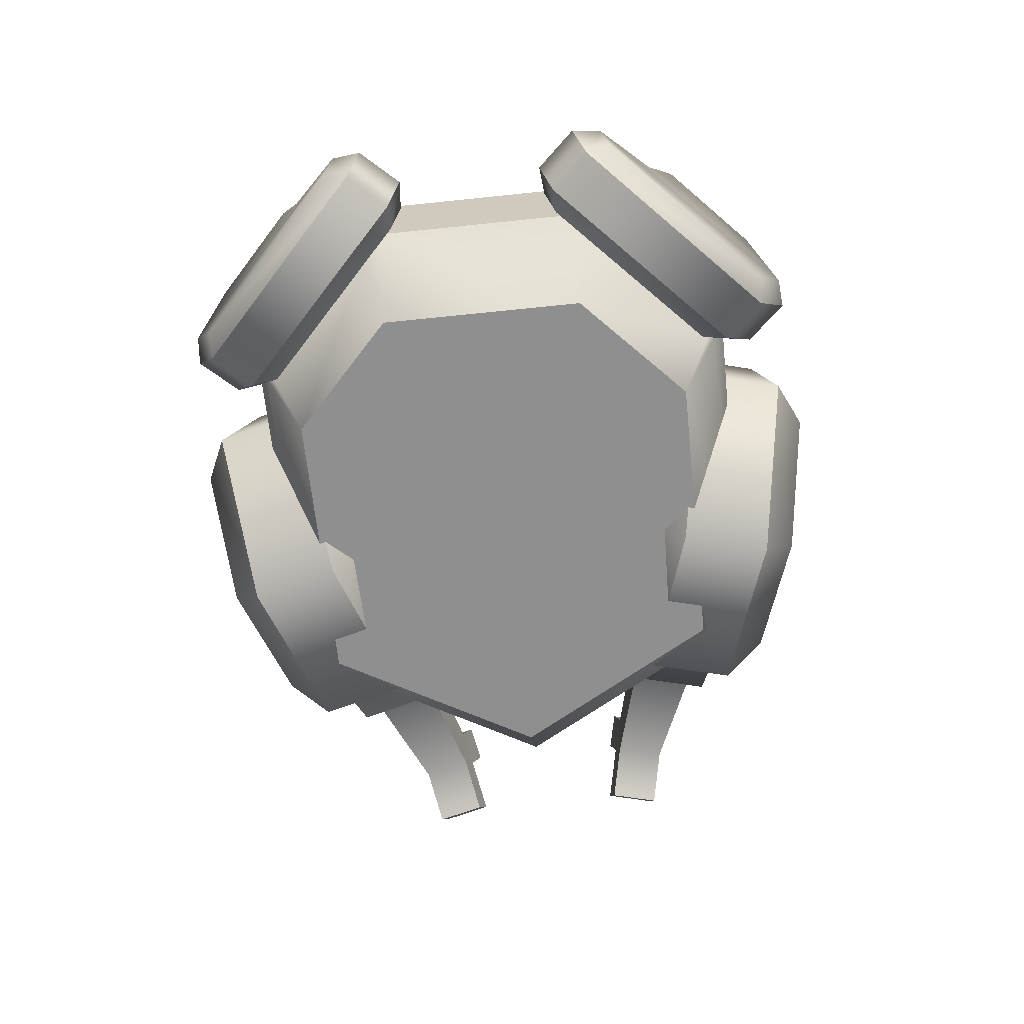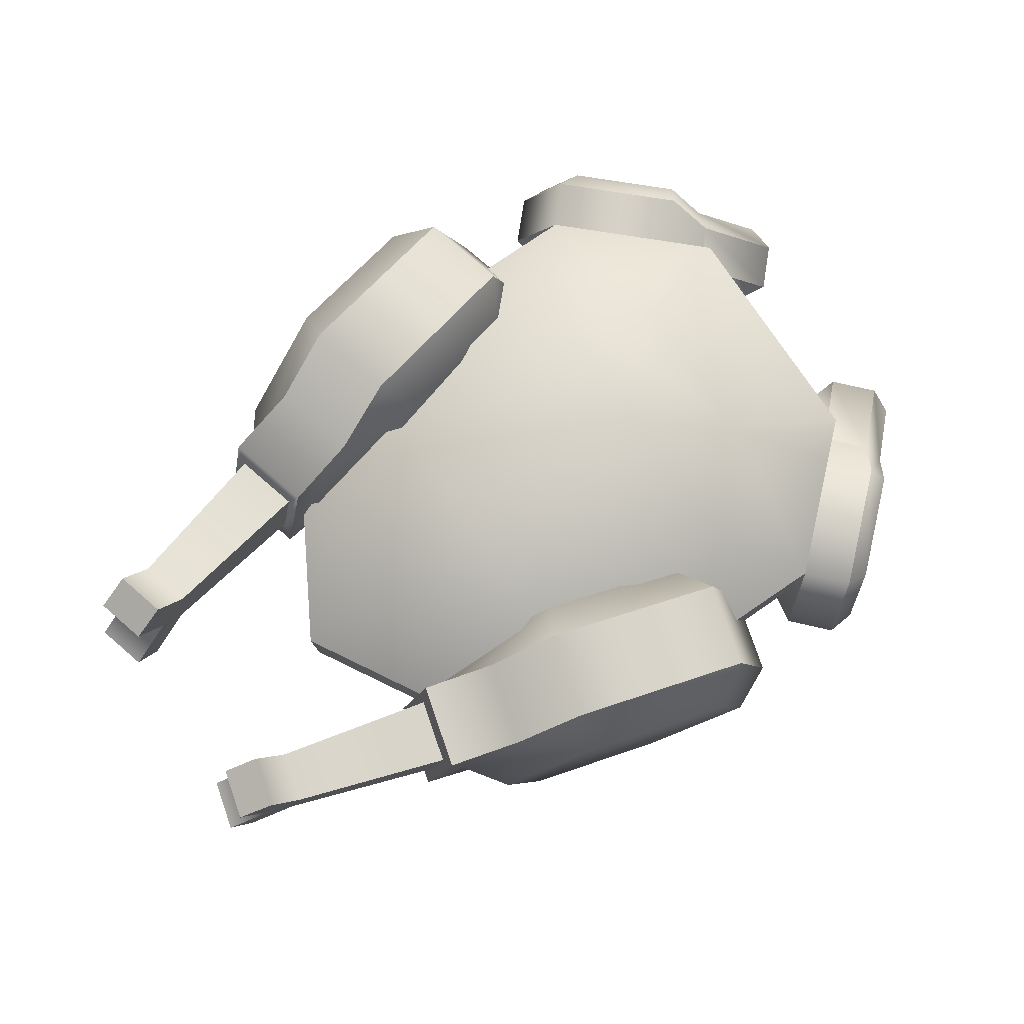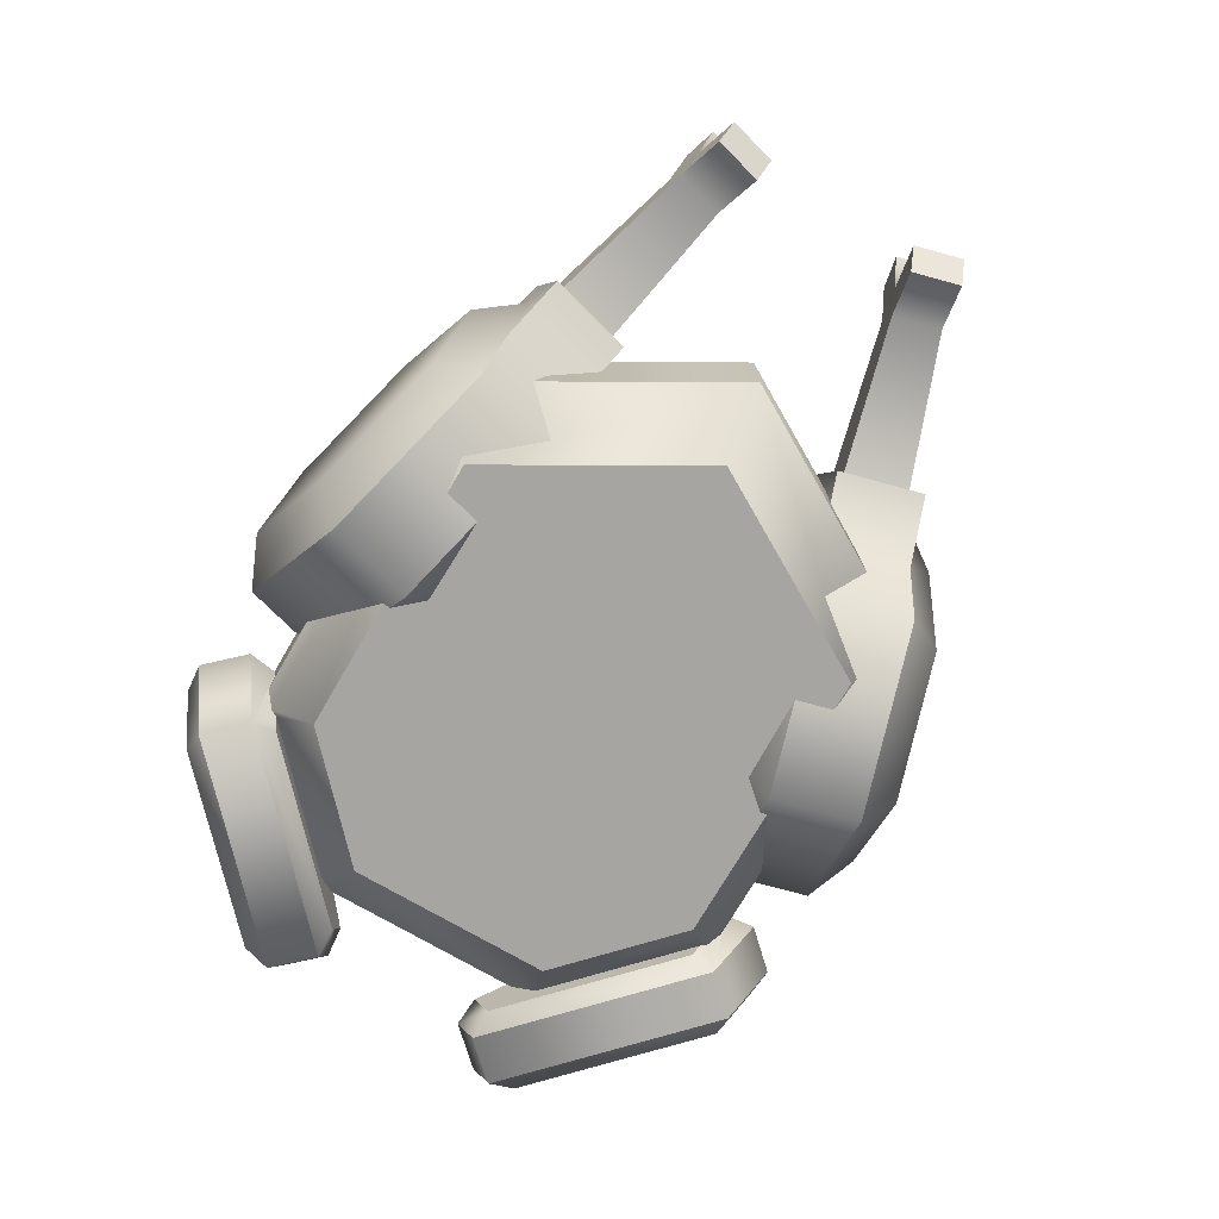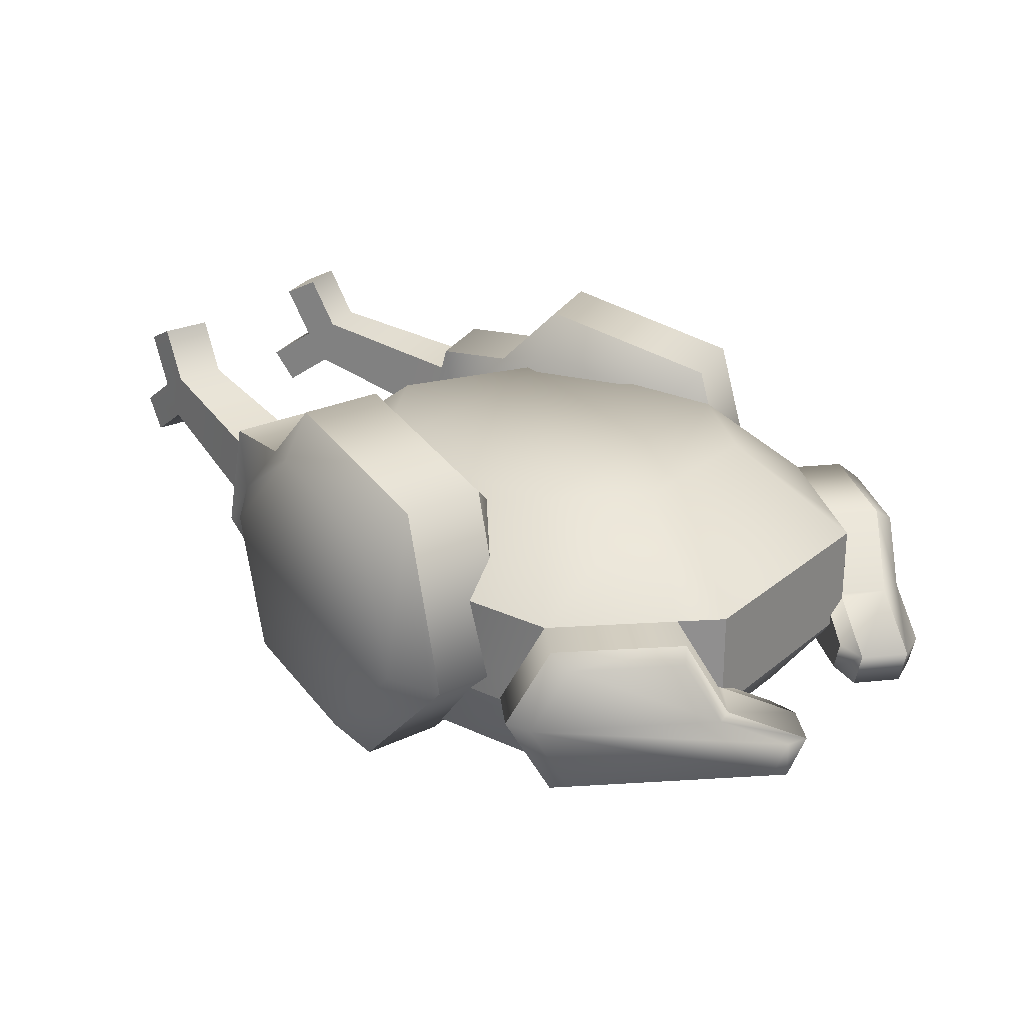
<metadata>
{"format":"obj","ext":"obj","renderer":"f3d","projection":"perspective","resolution":1024,"background":"white","views":[{"elev":-65.4,"azim":-84.0,"up":"+Y"},{"elev":78.9,"azim":145.8,"up":"+Y"},{"elev":-73.9,"azim":59.8,"up":"+Y"},{"elev":25.0,"azim":-142.7,"up":"+Y"}]}
</metadata>
<code>
g turkey
v -0.2155 0.1412 -0.2582 1 1 1
v -0.2175 0.1364 -0.2563 1 1 1
v -0.2175 0.1459 -0.2563 1 1 1
v -0.2175 0.1364 0.2563 1 1 1
v -0.2155 0.1412 0.2582 1 1 1
v -0.2175 0.1459 0.2563 1 1 1
v 0.08542 0.02455 0.2065 1 1 1
v -0.2021 0.02455 0.2065 1 1 1
v 0.1253 0.1159 0.2563 1 1 1
v -0.2344 0.09454 0.2447 1 1 1
v -0.2249 0.1159 0.2563 1 1 1
v -0.3811 0.1269 0.1031 1 1 1
v -0.3811 0.139 0.1282 1 1 1
v -0.4092 0.1102 0.0768 1 1 1
v -0.4388 0.1047 0.07413 1 1 1
v -0.3893 0.2084 -0.217 1 1 1
v -0.3797 0.2203 -0.2009 1 1 1
v -0.4177 0.1412 -0.1904 1 1 1
v -0.4131 0.1412 -0.1697 1 1 1
v -0.4131 0.1412 0.1697 1 1 1
v -0.3797 0.2203 0.2009 1 1 1
v -0.4177 0.1412 0.1904 1 1 1
v -0.3893 0.2084 0.217 1 1 1
v -0.2442 0.2203 -0.2563 1 1 1
v -0.3441 0.2203 -0.1628 1 1 1
v -0.2799 0.2203 -0.2944 1 1 1
v -0.2438 0.07394 0.2317 1 1 1
v -0.3978 0.07394 0.08754 1 1 1
v -0.2442 0.06208 0.2563 1 1 1
v -0.4253 0.06208 0.08677 1 1 1
v -0.2109 0.1412 -0.2875 1 1 1
v -0.2466 0.1412 -0.3256 1 1 1
v -0.2799 0.06208 -0.2944 1 1 1
v -0.2442 0.06208 -0.2563 1 1 1
v -0.3045 0.07394 -0.2964 1 1 1
v -0.2761 0.1412 -0.323 1 1 1
v -0.2442 0.2203 0.2563 1 1 1
v -0.2799 0.2203 0.2944 1 1 1
v -0.3441 0.2203 0.1628 1 1 1
v -0.3774 0.1412 0.1316 1 1 1
v -0.3811 0.139 -0.1282 1 1 1
v -0.3774 0.1412 -0.1316 1 1 1
v -0.3811 0.2203 -0.1282 1 1 1
v -0.4388 0.1047 -0.07413 1 1 1
v -0.4745 0.1047 -0.1122 1 1 1
v -0.4584 0.07394 -0.1523 1 1 1
v -0.4699 0.1102 -0.1416 1 1 1
v -0.3045 0.2084 -0.2964 1 1 1
v -0.3811 0.2203 0.1282 1 1 1
v -0.2799 0.06208 0.2944 1 1 1
v -0.461 0.06208 0.1249 1 1 1
v -0.3045 0.07394 0.2964 1 1 1
v -0.4584 0.07394 0.1523 1 1 1
v -0.2369 0.09028 0.2381 1 1 1
v -0.3618 0.09028 0.1212 1 1 1
v -0.3811 0.1159 0.1031 1 1 1
v -0.2466 0.1412 0.3256 1 1 1
v -0.2761 0.1412 0.323 1 1 1
v -0.3045 0.2084 0.2964 1 1 1
v -0.2109 0.1412 0.2875 1 1 1
v -0.3124 0.02455 0.1032 1 1 1
v -0.461 0.06208 -0.1249 1 1 1
v -0.4253 0.06208 -0.08677 1 1 1
v -0.3618 0.09028 -0.1212 1 1 1
v -0.3811 0.1159 -0.1031 1 1 1
v -0.3124 0.02455 -0.1032 1 1 1
v -0.3978 0.07394 -0.08754 1 1 1
v -0.4092 0.1102 -0.0768 1 1 1
v -0.2438 0.07394 -0.2317 1 1 1
v -0.2369 0.09028 -0.2381 1 1 1
v -0.3811 0.1269 -0.1031 1 1 1
v 0.1507 0.3116 2.712e-09 1 1 1
v 0.05405 0.3116 0.1673 1 1 1
v 0.05405 0.3116 -0.1673 1 1 1
v -0.1691 0.3116 -0.1673 1 1 1
v -0.1691 0.3116 0.1673 1 1 1
v -0.2584 0.3116 -0.08366 1 1 1
v -0.2584 0.3116 0.08366 1 1 1
v -0.2249 0.1159 -0.2563 1 1 1
v -0.2344 0.09454 -0.2447 1 1 1
v 0.1253 0.2203 0.2563 1 1 1
v -0.4745 0.1047 0.1122 1 1 1
v -0.4699 0.1102 0.1416 1 1 1
v 0.2733 0.2203 2.712e-09 1 1 1
v 0.1253 0.1159 -0.2563 1 1 1
v 0.08542 0.02455 -0.2065 1 1 1
v 0.2733 0.1159 2.712e-09 1 1 1
v 0.2046 0.02455 2.712e-09 1 1 1
v 0.1253 0.2203 -0.2563 1 1 1
v -0.2021 0.02455 -0.2065 1 1 1
f 3 2 1
f 6 5 4
f 9 8 7
f 8 9 10
f 10 9 11
f 14 13 12
f 13 14 15
f 18 17 16
f 17 18 19
f 22 21 20
f 21 22 23
f 26 25 24
f 25 26 17
f 29 28 27
f 28 29 30
f 24 1 31
f 1 24 3
f 31 33 32
f 33 31 34
f 35 32 33
f 32 35 36
f 39 38 37
f 38 39 21
f 20 39 40
f 39 20 21
f 43 42 41
f 42 43 25
f 19 41 42
f 41 19 44
f 44 19 45
f 15 28 30
f 28 15 14
f 46 36 35
f 36 46 47
f 36 47 18
f 36 18 48
f 48 18 16
f 40 49 13
f 49 40 39
f 52 51 50
f 51 52 53
f 27 55 54
f 28 55 27
f 55 28 14
f 55 14 56
f 56 14 12
f 38 58 57
f 58 38 59
f 50 30 29
f 30 50 51
f 5 11 4
f 11 5 29
f 29 5 60
f 29 10 11
f 29 54 10
f 54 29 27
f 54 8 10
f 8 54 61
f 55 61 54
f 57 52 50
f 52 57 58
f 63 45 62
f 45 63 44
f 66 65 64
f 65 66 61
f 65 61 56
f 56 61 55
f 67 44 63
f 44 67 68
f 21 59 38
f 59 21 23
f 62 47 46
f 47 62 45
f 70 67 69
f 67 70 64
f 67 64 68
f 68 64 65
f 68 65 71
f 74 73 72
f 73 74 75
f 73 75 76
f 76 75 77
f 76 77 78
f 60 50 29
f 50 60 57
f 19 25 17
f 25 19 42
f 1 34 31
f 34 1 79
f 79 1 2
f 34 79 80
f 34 80 69
f 69 80 70
f 9 4 11
f 4 9 81
f 4 81 6
f 6 81 37
f 48 17 26
f 17 48 16
f 67 34 69
f 34 67 63
f 62 35 33
f 35 62 46
f 51 83 82
f 83 51 53
f 44 71 41
f 71 44 68
f 38 60 37
f 60 38 57
f 72 81 84
f 81 72 73
f 43 78 77
f 78 43 49
f 87 86 85
f 86 87 88
f 84 85 89
f 85 84 87
f 36 26 32
f 26 36 48
f 78 37 76
f 37 78 39
f 39 78 49
f 7 86 88
f 86 7 8
f 86 8 90
f 90 8 66
f 66 8 61
f 87 7 88
f 7 87 9
f 89 72 84
f 72 89 74
f 18 45 19
f 45 18 47
f 2 85 79
f 85 2 89
f 89 2 3
f 89 3 24
f 73 37 81
f 37 73 76
f 63 33 34
f 33 63 62
f 13 20 40
f 20 13 15
f 20 15 82
f 81 87 84
f 87 81 9
f 52 83 53
f 83 52 58
f 83 58 22
f 22 58 23
f 23 58 59
f 80 86 90
f 86 80 85
f 85 80 79
f 30 82 15
f 82 30 51
f 26 31 32
f 31 26 24
f 82 22 20
f 22 82 83
f 60 6 37
f 6 60 5
f 75 89 24
f 89 75 74
f 56 12 65
f 49 65 12
f 49 12 13
f 49 71 65
f 49 41 71
f 41 49 43
f 24 77 75
f 77 24 25
f 77 25 43
f 64 90 66
f 90 64 70
f 80 90 70
g turkey
f 3 2 1
f 6 5 4
f 9 8 7
f 8 9 10
f 10 9 11
f 14 13 12
f 13 14 15
f 18 17 16
f 17 18 19
f 22 21 20
f 21 22 23
f 26 25 24
f 25 26 17
f 29 28 27
f 28 29 30
f 24 1 31
f 1 24 3
f 31 33 32
f 33 31 34
f 35 32 33
f 32 35 36
f 39 38 37
f 38 39 21
f 20 39 40
f 39 20 21
f 43 42 41
f 42 43 25
f 19 41 42
f 41 19 44
f 44 19 45
f 15 28 30
f 28 15 14
f 46 36 35
f 36 46 47
f 36 47 18
f 36 18 48
f 48 18 16
f 40 49 13
f 49 40 39
f 52 51 50
f 51 52 53
f 27 55 54
f 28 55 27
f 55 28 14
f 55 14 56
f 56 14 12
f 38 58 57
f 58 38 59
f 50 30 29
f 30 50 51
f 5 11 4
f 11 5 29
f 29 5 60
f 29 10 11
f 29 54 10
f 54 29 27
f 54 8 10
f 8 54 61
f 55 61 54
f 57 52 50
f 52 57 58
f 63 45 62
f 45 63 44
f 66 65 64
f 65 66 61
f 65 61 56
f 56 61 55
f 67 44 63
f 44 67 68
f 21 59 38
f 59 21 23
f 62 47 46
f 47 62 45
f 70 67 69
f 67 70 64
f 67 64 68
f 68 64 65
f 68 65 71
f 74 73 72
f 73 74 75
f 73 75 76
f 76 75 77
f 76 77 78
f 60 50 29
f 50 60 57
f 19 25 17
f 25 19 42
f 1 34 31
f 34 1 79
f 79 1 2
f 34 79 80
f 34 80 69
f 69 80 70
f 9 4 11
f 4 9 81
f 4 81 6
f 6 81 37
f 48 17 26
f 17 48 16
f 67 34 69
f 34 67 63
f 62 35 33
f 35 62 46
f 51 83 82
f 83 51 53
f 44 71 41
f 71 44 68
f 38 60 37
f 60 38 57
f 72 81 84
f 81 72 73
f 43 78 77
f 78 43 49
f 87 86 85
f 86 87 88
f 84 85 89
f 85 84 87
f 36 26 32
f 26 36 48
f 78 37 76
f 37 78 39
f 39 78 49
f 7 86 88
f 86 7 8
f 86 8 90
f 90 8 66
f 66 8 61
f 87 7 88
f 7 87 9
f 89 72 84
f 72 89 74
f 18 45 19
f 45 18 47
f 2 85 79
f 85 2 89
f 89 2 3
f 89 3 24
f 73 37 81
f 37 73 76
f 63 33 34
f 33 63 62
f 13 20 40
f 20 13 15
f 20 15 82
f 81 87 84
f 87 81 9
f 52 83 53
f 83 52 58
f 83 58 22
f 22 58 23
f 23 58 59
f 80 86 90
f 86 80 85
f 85 80 79
f 30 82 15
f 82 30 51
f 26 31 32
f 31 26 24
f 82 22 20
f 22 82 83
f 60 6 37
f 6 60 5
f 75 89 24
f 89 75 74
f 56 12 65
f 49 65 12
f 49 12 13
f 49 71 65
f 49 41 71
f 41 49 43
f 24 77 75
f 77 24 25
f 77 25 43
f 64 90 66
f 90 64 70
f 80 90 70
g leg
v -0.02019 -4.23e-18 0.2804 1 1 1
v -0.1534 0.138 0.3161 1 1 1
v 0.0003234 0.04344 0.312 1 1 1
v -0.1022 0.1496 0.3395 1 1 1
v -0.06468 0.2946 0.3294 1 1 1
v -0.1047 0.3264 0.3031 1 1 1
v 0.07539 0.3335 0.2919 1 1 1
v 0.07736 0.3769 0.2543 1 1 1
v 0.1207 0.3079 0.1495 1 1 1
v 0.144 0.3079 0.2365 1 1 1
v 0.05405 0.3769 0.1673 1 1 1
v -0.04349 1.342e-09 0.1935 1 1 1
v -0.1767 0.138 0.2292 1 1 1
v 0.1862 0.1447 0.2251 1 1 1
v 0.2106 0.2389 0.2186 1 1 1
v 0.251 0.1845 0.2078 1 1 1
v 0.2193 0.3069 0.2163 1 1 1
v 0.1404 0.08229 0.2745 1 1 1
v 0.1779 0.2273 0.2644 1 1 1
v 0.1361 0.2273 0.1083 1 1 1
v 0.1873 0.2389 0.1316 1 1 1
v 0.03354 0.3335 0.1357 1 1 1
v 0.1618 0.05049 0.2317 1 1 1
v -0.128 0.3264 0.2161 1 1 1
v 0.1385 0.05049 0.1447 1 1 1
v 0.1629 0.1447 0.1382 1 1 1
v 0.2277 0.1845 0.1208 1 1 1
v 0.196 0.3069 0.1293 1 1 1
v 0.09855 0.08229 0.1183 1 1 1
v -0.04152 0.04344 0.1559 1 1 1
v -0.1441 0.1496 0.1833 1 1 1
v -0.1065 0.2946 0.1733 1 1 1
v 0.2407 0.213 0.199 1 1 1
v 0.2232 0.213 0.1335 1 1 1
v 0.2238 0.2785 0.2036 1 1 1
v 0.2062 0.2785 0.138 1 1 1
v 0.4388 0.2297 0.1378 1 1 1
v 0.3908 0.2633 0.1507 1 1 1
v 0.4603 0.2627 0.1321 1 1 1
v 0.4122 0.2962 0.145 1 1 1
v 0.3777 0.3137 0.1542 1 1 1
v 0.4377 0.3502 0.1382 1 1 1
v 0.4031 0.3676 0.1474 1 1 1
v 0.3642 0.3137 0.1038 1 1 1
v 0.3773 0.2633 0.1003 1 1 1
v 0.4253 0.2297 0.08744 1 1 1
v 0.4468 0.2627 0.08168 1 1 1
v 0.3987 0.2962 0.09456 1 1 1
v 0.4242 0.3502 0.08775 1 1 1
v 0.3896 0.3676 0.097 1 1 1
f 93 92 91
f 92 93 94
f 97 96 95
f 96 97 98
f 101 100 99
f 100 101 98
f 91 103 102
f 103 91 92
f 106 105 104
f 105 106 107
f 105 107 100
f 108 94 93
f 94 108 109
f 94 109 95
f 95 109 97
f 112 111 110
f 111 112 99
f 99 112 101
f 104 108 113
f 108 104 109
f 109 104 105
f 92 114 103
f 114 92 96
f 91 115 113
f 115 91 102
f 111 117 116
f 117 111 118
f 118 111 99
f 104 117 106
f 117 104 116
f 113 93 91
f 93 113 108
f 114 98 101
f 98 114 96
f 105 97 109
f 97 105 100
f 97 100 98
f 94 96 92
f 96 94 95
f 116 113 115
f 113 116 104
f 99 107 118
f 107 99 100
f 119 116 115
f 116 119 110
f 116 110 111
f 121 119 120
f 119 121 110
f 110 121 122
f 110 122 112
f 114 121 103
f 121 114 122
f 103 120 102
f 120 103 121
f 114 112 122
f 112 114 101
f 120 115 102
f 115 120 119
f 106 124 123
f 106 123 125
f 117 124 106
f 125 107 106
f 124 117 118
f 126 107 125
f 118 126 124
f 126 118 107
f 129 128 127
f 128 129 130
f 128 130 131
f 131 130 132
f 131 132 133
f 126 131 134
f 131 126 125
f 126 135 124
f 135 126 134
f 123 135 128
f 135 123 124
f 135 137 136
f 137 135 138
f 138 135 134
f 138 134 139
f 139 134 140
f 131 140 134
f 140 131 133
f 128 125 123
f 125 128 131
f 137 127 136
f 127 137 129
f 138 129 137
f 129 138 130
f 139 130 138
f 130 139 132
f 139 133 132
f 133 139 140
f 127 135 136
f 135 127 128
g leg
v -0.04349 1.342e-09 -0.1935 1 1 1
v -0.1767 0.138 -0.2292 1 1 1
v -0.04152 0.04344 -0.1559 1 1 1
v -0.1441 0.1496 -0.1833 1 1 1
v 0.1618 0.05049 -0.2317 1 1 1
v 0.1862 0.1447 -0.2251 1 1 1
v 0.1404 0.08229 -0.2745 1 1 1
v 0.1779 0.2273 -0.2644 1 1 1
v 0.2106 0.2389 -0.2186 1 1 1
v -0.1065 0.2946 -0.1733 1 1 1
v -0.128 0.3264 -0.2161 1 1 1
v 0.03354 0.3335 -0.1357 1 1 1
v 0.05405 0.3769 -0.1673 1 1 1
v 0.144 0.3079 -0.2365 1 1 1
v 0.1207 0.3079 -0.1495 1 1 1
v 0.07736 0.3769 -0.2543 1 1 1
v -0.02019 2.684e-09 -0.2804 1 1 1
v -0.1534 0.138 -0.3161 1 1 1
v 0.1629 0.1447 -0.1382 1 1 1
v 0.1873 0.2389 -0.1316 1 1 1
v 0.2277 0.1845 -0.1208 1 1 1
v 0.196 0.3069 -0.1293 1 1 1
v 0.0003235 0.04344 -0.312 1 1 1
v -0.1022 0.1496 -0.3395 1 1 1
v 0.09855 0.08229 -0.1183 1 1 1
v 0.1361 0.2273 -0.1083 1 1 1
v 0.07539 0.3335 -0.2919 1 1 1
v 0.1385 0.05049 -0.1447 1 1 1
v -0.1047 0.3264 -0.3031 1 1 1
v 0.251 0.1845 -0.2078 1 1 1
v 0.2193 0.3069 -0.2163 1 1 1
v -0.06468 0.2946 -0.3294 1 1 1
v 0.2232 0.213 -0.1335 1 1 1
v 0.2407 0.213 -0.199 1 1 1
v 0.2062 0.2785 -0.138 1 1 1
v 0.2238 0.2785 -0.2036 1 1 1
v 0.4253 0.2297 -0.08744 1 1 1
v 0.3773 0.2633 -0.1003 1 1 1
v 0.4468 0.2627 -0.08168 1 1 1
v 0.3987 0.2962 -0.09456 1 1 1
v 0.3642 0.3137 -0.1038 1 1 1
v 0.4242 0.3502 -0.08775 1 1 1
v 0.3896 0.3676 -0.097 1 1 1
v 0.3777 0.3137 -0.1542 1 1 1
v 0.3908 0.2633 -0.1507 1 1 1
v 0.4388 0.2297 -0.1378 1 1 1
v 0.4603 0.2627 -0.1321 1 1 1
v 0.4122 0.2962 -0.145 1 1 1
v 0.4377 0.3502 -0.1382 1 1 1
v 0.4031 0.3676 -0.1474 1 1 1
f 143 142 141
f 142 143 144
f 147 146 145
f 146 147 148
f 146 148 149
f 152 151 150
f 151 152 153
f 156 155 154
f 155 156 153
f 141 158 157
f 158 141 142
f 161 160 159
f 160 161 162
f 160 162 155
f 158 163 157
f 163 158 164
f 165 144 143
f 144 165 166
f 144 166 150
f 150 166 152
f 167 149 148
f 149 167 154
f 154 167 156
f 159 165 168
f 165 159 166
f 166 159 160
f 142 169 158
f 169 142 151
f 141 145 168
f 145 141 157
f 149 170 146
f 170 149 171
f 171 149 154
f 161 146 170
f 146 161 159
f 168 143 141
f 143 168 165
f 169 164 158
f 164 169 172
f 169 153 156
f 153 169 151
f 169 167 172
f 167 169 156
f 164 147 163
f 147 164 148
f 148 164 172
f 148 172 167
f 163 145 157
f 145 163 147
f 160 152 166
f 152 160 155
f 152 155 153
f 144 151 142
f 151 144 150
f 146 168 145
f 168 146 159
f 171 155 162
f 155 171 154
f 161 174 173
f 161 173 175
f 170 174 161
f 175 162 161
f 174 170 171
f 176 162 175
f 171 176 174
f 176 171 162
f 179 178 177
f 178 179 180
f 178 180 181
f 181 180 182
f 181 182 183
f 176 181 184
f 181 176 175
f 176 185 174
f 185 176 184
f 173 185 178
f 185 173 174
f 185 187 186
f 187 185 188
f 188 185 184
f 188 184 189
f 189 184 190
f 181 190 184
f 190 181 183
f 178 175 173
f 175 178 181
f 187 177 186
f 177 187 179
f 188 179 187
f 179 188 180
f 189 180 188
f 180 189 182
f 189 183 182
f 183 189 190
f 177 185 186
f 185 177 178

</code>
